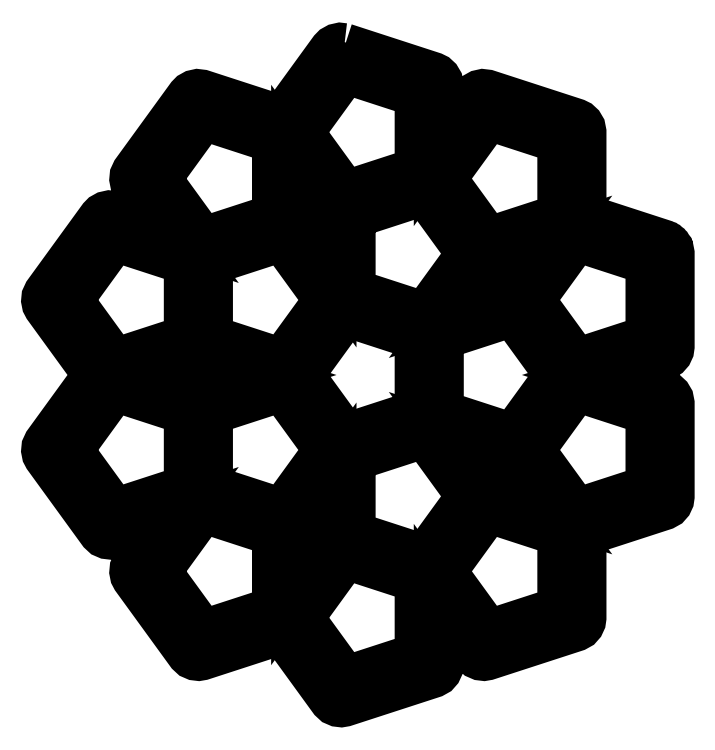
<metadata>
{"format":"dxf","ext":"dxf","renderer":"ezdxf+matplotlib","layout":"modelspace","background":"white","min_lineweight":24,"dpi":150}
</metadata>
<code>
0
SECTION
2
ENTITIES
0
LWPOLYLINE
8
Layer_2
90
121
70
1
10
116.8
20
173.3
30
0
10
131.4
20
168.6
30
0
10
131.8
20
168.4
30
0
10
132.1
20
168.1
30
0
10
132.4
20
167.7
30
0
10
132.5
20
167.1
30
0
10
132.5
20
156.6
30
0
10
138.7
20
165.1
30
0
10
139
20
165.4
30
0
10
139.4
20
165.6
30
0
10
139.8
20
165.7
30
0
10
140.4
20
165.6
30
0
10
155.1
20
160.9
30
0
10
155.5
20
160.7
30
0
10
155.8
20
160.4
30
0
10
156.1
20
160
30
0
10
156.2
20
159.4
30
0
10
156.2
20
145.1
30
0
10
169.7
20
140.7
30
0
10
169.9
20
140.7
30
0
10
170
20
140.6
30
0
10
170.1
20
140.6
30
0
10
170.1
20
140.5
30
0
10
170.2
20
140.4
30
0
10
170.4
20
140.3
30
0
10
170.4
20
140.3
30
0
10
170.5
20
140.2
30
0
10
170.5
20
140.1
30
0
10
170.6
20
140
30
0
10
170.6
20
139.9
30
0
10
170.7
20
139.8
30
0
10
170.8
20
139.2
30
0
10
170.8
20
123.8
30
0
10
170.8
20
123.4
30
0
10
170.6
20
123
30
0
10
170.3
20
122.6
30
0
10
169.9
20
122.4
30
0
10
169.8
20
122.3
30
0
10
169.7
20
122.3
30
0
10
159.7
20
119.1
30
0
10
169.7
20
115.8
30
0
10
170.1
20
115.6
30
0
10
170.5
20
115.3
30
0
10
170.7
20
114.9
30
0
10
170.8
20
114.3
30
0
10
170.8
20
98.91
30
0
10
170.8
20
98.46
30
0
10
170.6
20
98.04
30
0
10
170.3
20
97.7
30
0
10
169.7
20
97.4
30
0
10
156.2
20
93
30
0
10
156.2
20
78.76
30
0
10
156.1
20
78.31
30
0
10
155.9
20
77.89
30
0
10
155.6
20
77.55
30
0
10
155.1
20
77.25
30
0
10
140.4
20
72.49
30
0
10
140
20
72.41
30
0
10
139.5
20
72.47
30
0
10
139.1
20
72.65
30
0
10
138.7
20
73.07
30
0
10
132.5
20
81.57
30
0
10
132.5
20
71.06
30
0
10
132.4
20
70.61
30
0
10
132.2
20
70.19
30
0
10
131.9
20
69.85
30
0
10
131.4
20
69.55
30
0
10
116.8
20
64.79
30
0
10
116.3
20
64.72
30
0
10
115.9
20
64.77
30
0
10
115.4
20
64.95
30
0
10
115
20
65.37
30
0
10
106.6
20
76.89
30
0
10
93.06
20
72.49
30
0
10
92.61
20
72.41
30
0
10
92.16
20
72.47
30
0
10
91.74
20
72.65
30
0
10
91.29
20
73.07
30
0
10
82.24
20
85.52
30
0
10
82.03
20
85.93
30
0
10
81.94
20
86.38
30
0
10
81.98
20
86.83
30
0
10
82.24
20
87.39
30
0
10
88.42
20
95.89
30
0
10
78.42
20
92.64
30
0
10
77.97
20
92.57
30
0
10
77.52
20
92.62
30
0
10
77.1
20
92.8
30
0
10
76.65
20
93.22
30
0
10
67.6
20
105.7
30
0
10
67.39
20
106.1
30
0
10
67.3
20
106.5
30
0
10
67.34
20
107
30
0
10
67.6
20
107.5
30
0
10
75.97
20
119.1
30
0
10
67.6
20
130.6
30
0
10
67.39
20
131
30
0
10
67.3
20
131.4
30
0
10
67.34
20
131.9
30
0
10
67.6
20
132.5
30
0
10
76.65
20
144.9
30
0
10
76.97
20
145.2
30
0
10
77.37
20
145.5
30
0
10
77.81
20
145.6
30
0
10
78.42
20
145.5
30
0
10
88.42
20
142.2
30
0
10
82.24
20
150.7
30
0
10
82.03
20
151.1
30
0
10
81.94
20
151.6
30
0
10
81.98
20
152
30
0
10
82.24
20
152.6
30
0
10
91.29
20
165.1
30
0
10
91.61
20
165.4
30
0
10
92.01
20
165.6
30
0
10
92.45
20
165.7
30
0
10
93.06
20
165.6
30
0
10
106.6
20
161.2
30
0
10
115
20
172.8
30
0
10
115.3
20
173.1
30
0
10
115.7
20
173.3
30
0
10
116.1
20
173.4
30
0
0
LWPOLYLINE
8
Layer_2
90
5
70
1
10
109.2
20
78.76
30
0
10
116.9
20
68.17
30
0
10
129.3
20
72.21
30
0
10
129.3
20
85.3
30
0
10
116.9
20
89.35
30
0
0
LWPOLYLINE
8
Layer_2
90
5
70
1
10
85.49
20
86.46
30
0
10
93.18
20
75.87
30
0
10
105.6
20
79.91
30
0
10
105.6
20
93
30
0
10
93.18
20
97.04
30
0
0
LWPOLYLINE
8
Layer_2
90
5
70
1
10
132.9
20
86.46
30
0
10
140.6
20
75.87
30
0
10
153
20
79.91
30
0
10
153
20
93
30
0
10
140.6
20
97.04
30
0
0
LWPOLYLINE
8
Layer_2
90
4
70
1
10
108.8
20
93.64
30
0
10
108.8
20
83.64
30
0
10
114.7
20
91.73
30
0
10
114.7
20
101.7
30
0
0
LWPOLYLINE
8
Layer_2
90
5
70
1
10
117.9
20
105.5
30
0
10
117.9
20
92.37
30
0
10
130.3
20
88.32
30
0
10
138
20
98.91
30
0
10
130.3
20
109.5
30
0
0
LWPOLYLINE
8
Layer_2
90
5
70
1
10
70.85
20
106.6
30
0
10
78.54
20
96.02
30
0
10
90.99
20
100.1
30
0
10
90.99
20
113.2
30
0
10
78.54
20
117.2
30
0
0
LWPOLYLINE
8
Layer_2
90
5
70
1
10
94.16
20
113.2
30
0
10
94.16
20
100.1
30
0
10
106.6
20
96.02
30
0
10
114.3
20
106.6
30
0
10
106.6
20
117.2
30
0
0
LWPOLYLINE
8
Layer_2
90
5
70
1
10
147.5
20
106.6
30
0
10
155.2
20
96.02
30
0
10
167.7
20
100.1
30
0
10
167.7
20
113.2
30
0
10
155.2
20
117.2
30
0
0
LWPOLYLINE
8
Layer_2
90
4
70
1
10
140.9
20
100.3
30
0
10
150.4
20
97.17
30
0
10
144.6
20
105.3
30
0
10
135.1
20
108.3
30
0
0
LWPOLYLINE
8
Layer_2
90
5
70
1
10
109.2
20
119.1
30
0
10
116.9
20
108.5
30
0
10
129.3
20
112.5
30
0
10
129.3
20
125.6
30
0
10
116.9
20
129.7
30
0
0
LWPOLYLINE
8
Layer_2
90
5
70
1
10
132.5
20
125.6
30
0
10
132.5
20
112.5
30
0
10
144.9
20
108.5
30
0
10
152.6
20
119.1
30
0
10
144.9
20
129.7
30
0
0
LWPOLYLINE
8
Layer_2
90
4
70
1
10
83.07
20
119.1
30
0
10
92.57
20
116
30
0
10
102.1
20
119.1
30
0
10
92.57
20
122.2
30
0
0
LWPOLYLINE
8
Layer_2
90
5
70
1
10
70.85
20
131.5
30
0
10
78.54
20
120.9
30
0
10
90.99
20
125
30
0
10
90.99
20
138.1
30
0
10
78.54
20
142.1
30
0
0
LWPOLYLINE
8
Layer_2
90
5
70
1
10
94.16
20
138.1
30
0
10
94.16
20
125
30
0
10
106.6
20
120.9
30
0
10
114.3
20
131.5
30
0
10
106.6
20
142.1
30
0
0
LWPOLYLINE
8
Layer_2
90
5
70
1
10
147.5
20
131.5
30
0
10
155.2
20
120.9
30
0
10
167.7
20
125
30
0
10
167.7
20
138.1
30
0
10
155.2
20
142.1
30
0
0
LWPOLYLINE
8
Layer_2
90
5
70
1
10
117.9
20
145.8
30
0
10
117.9
20
132.7
30
0
10
130.3
20
128.6
30
0
10
138
20
139.2
30
0
10
130.3
20
149.8
30
0
0
LWPOLYLINE
8
Layer_2
90
4
70
1
10
140.9
20
137.9
30
0
10
135.1
20
129.8
30
0
10
144.6
20
132.9
30
0
10
150.4
20
141
30
0
0
LWPOLYLINE
8
Layer_2
90
4
70
1
10
108.8
20
144.5
30
0
10
114.7
20
136.4
30
0
10
114.7
20
146.4
30
0
10
108.8
20
154.5
30
0
0
LWPOLYLINE
8
Layer_2
90
5
70
1
10
85.49
20
151.7
30
0
10
93.18
20
141.1
30
0
10
105.6
20
145.1
30
0
10
105.6
20
158.2
30
0
10
93.18
20
162.3
30
0
0
LWPOLYLINE
8
Layer_2
90
5
70
1
10
132.9
20
151.7
30
0
10
140.6
20
141.1
30
0
10
153
20
145.1
30
0
10
153
20
158.2
30
0
10
140.6
20
162.3
30
0
0
LWPOLYLINE
8
Layer_2
90
5
70
1
10
109.2
20
159.4
30
0
10
116.9
20
148.8
30
0
10
129.3
20
152.8
30
0
10
129.3
20
165.9
30
0
10
116.9
20
170
30
0
0
ENDSEC
0
EOF

</code>
